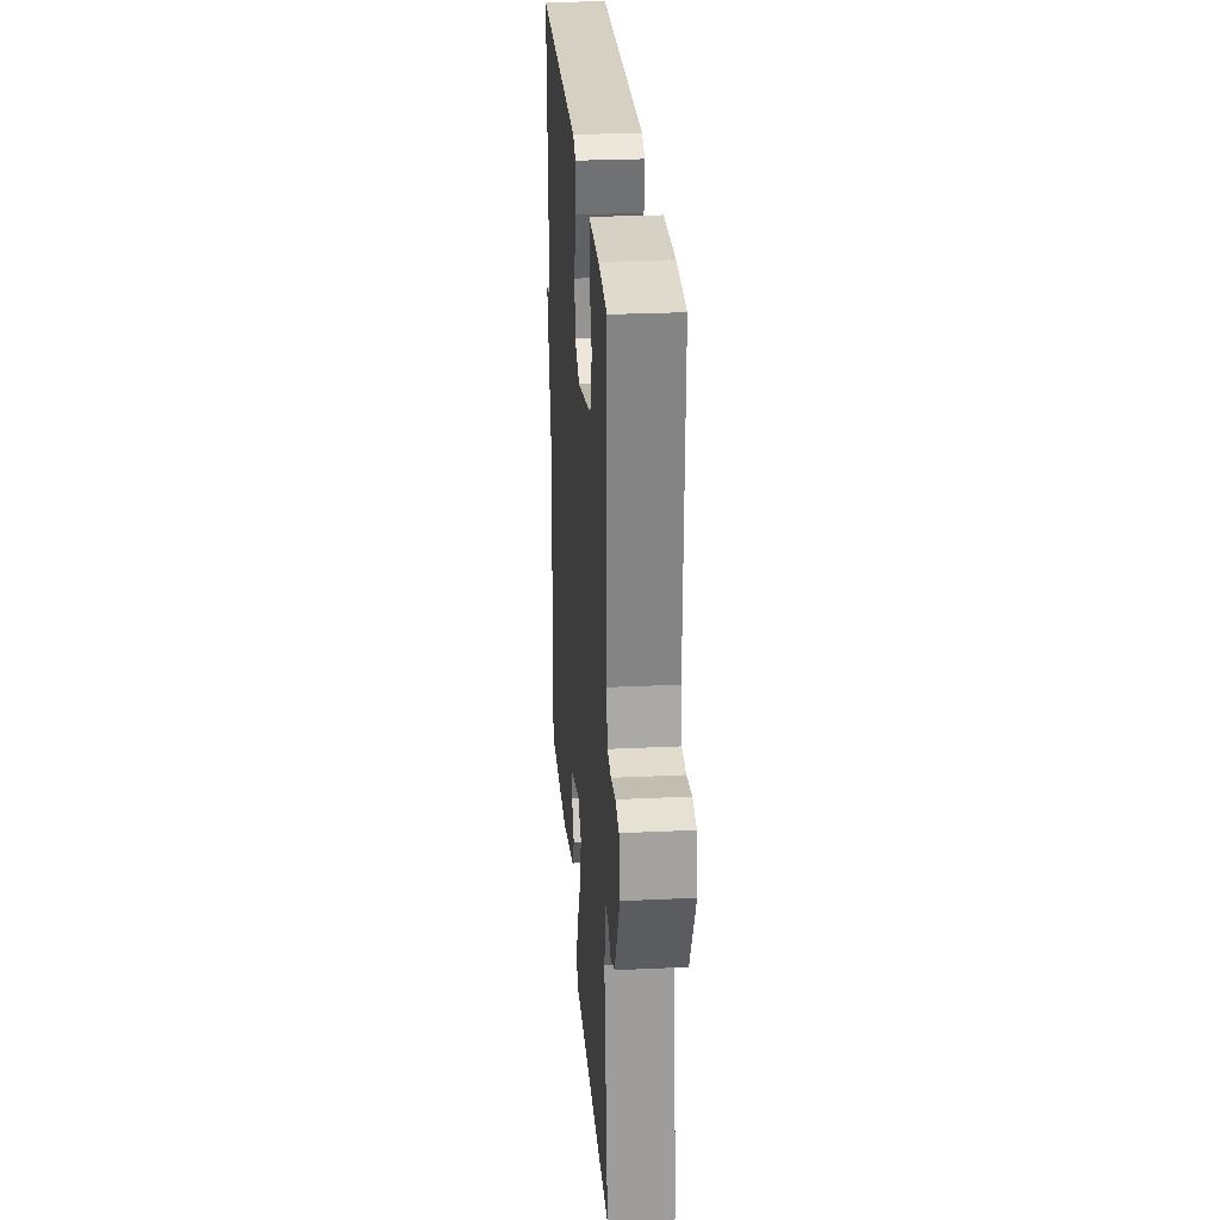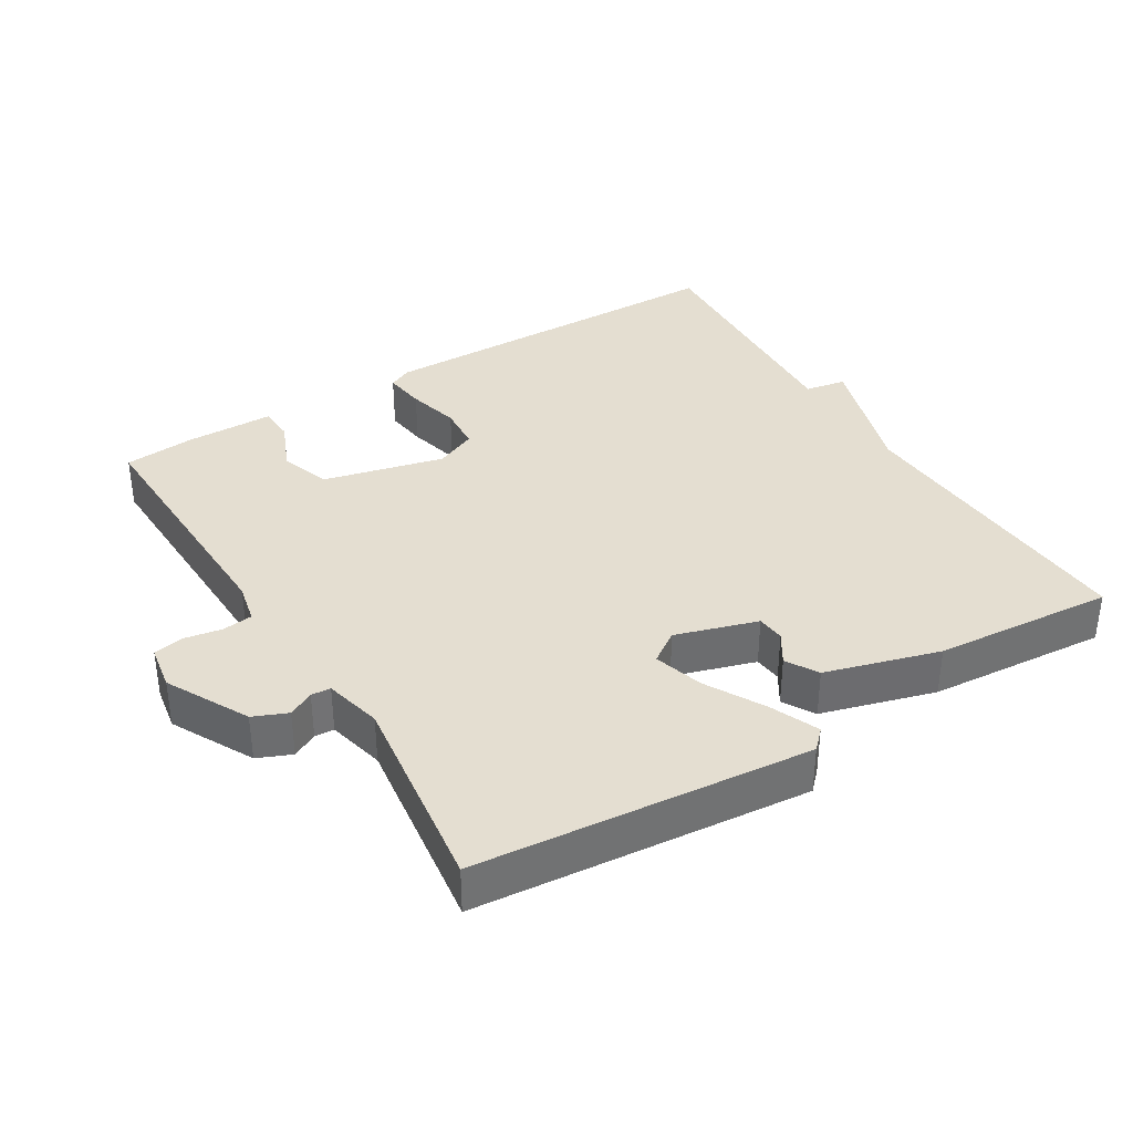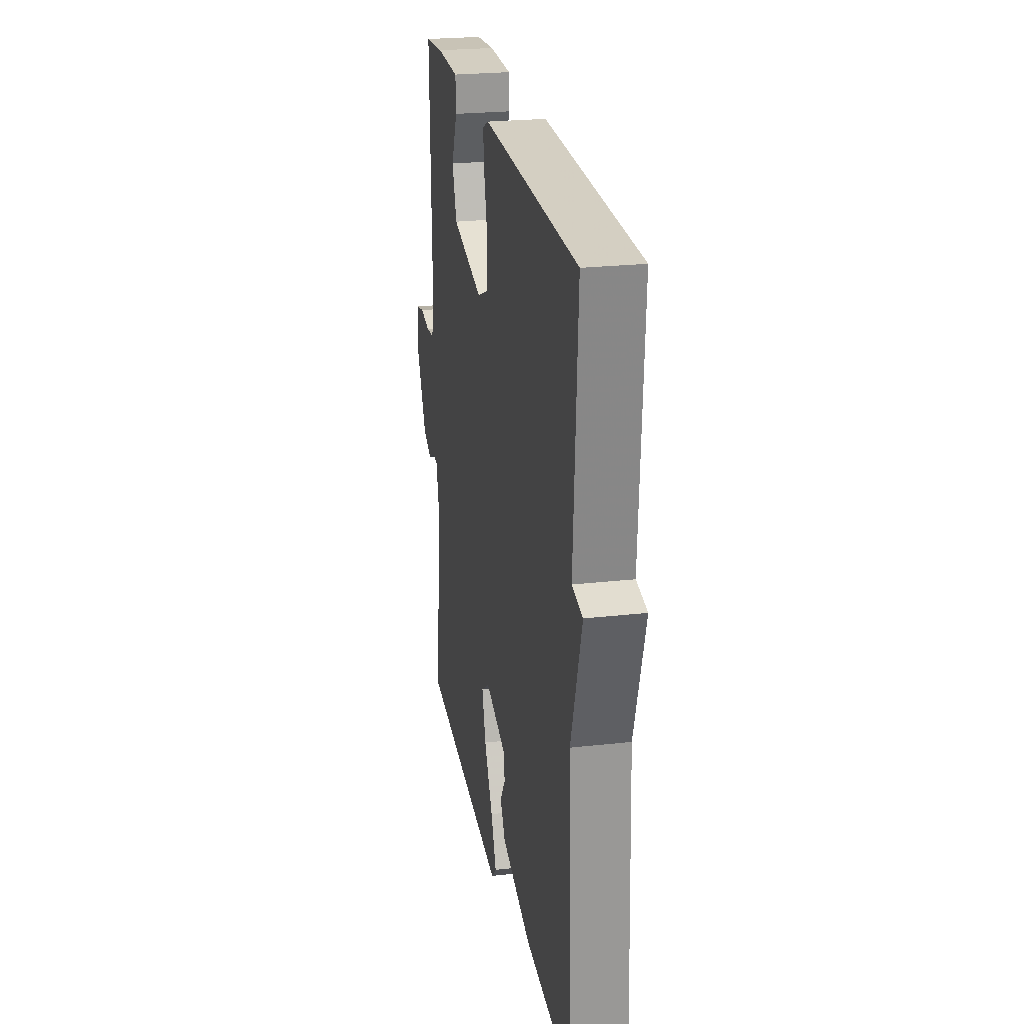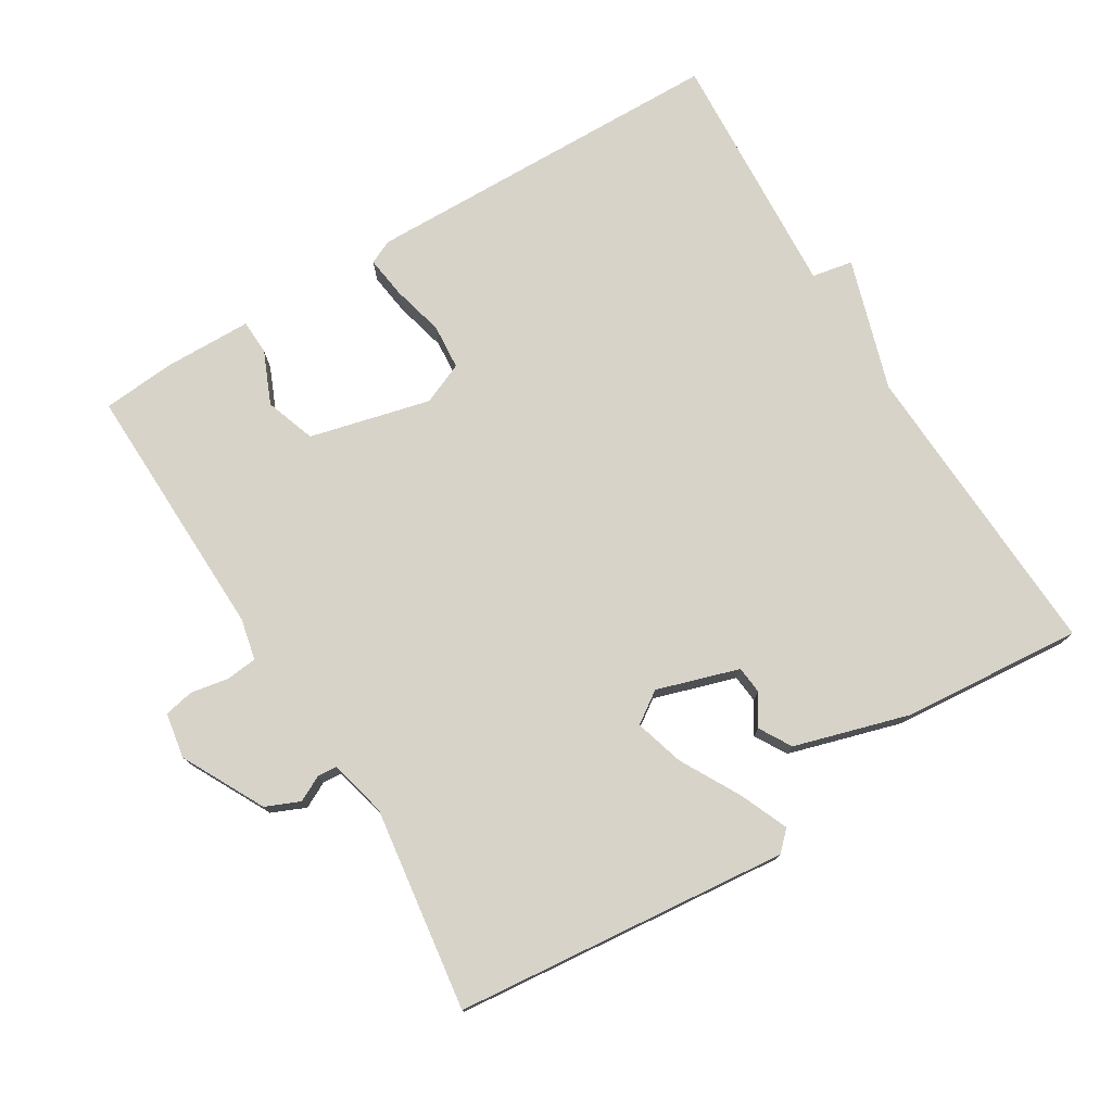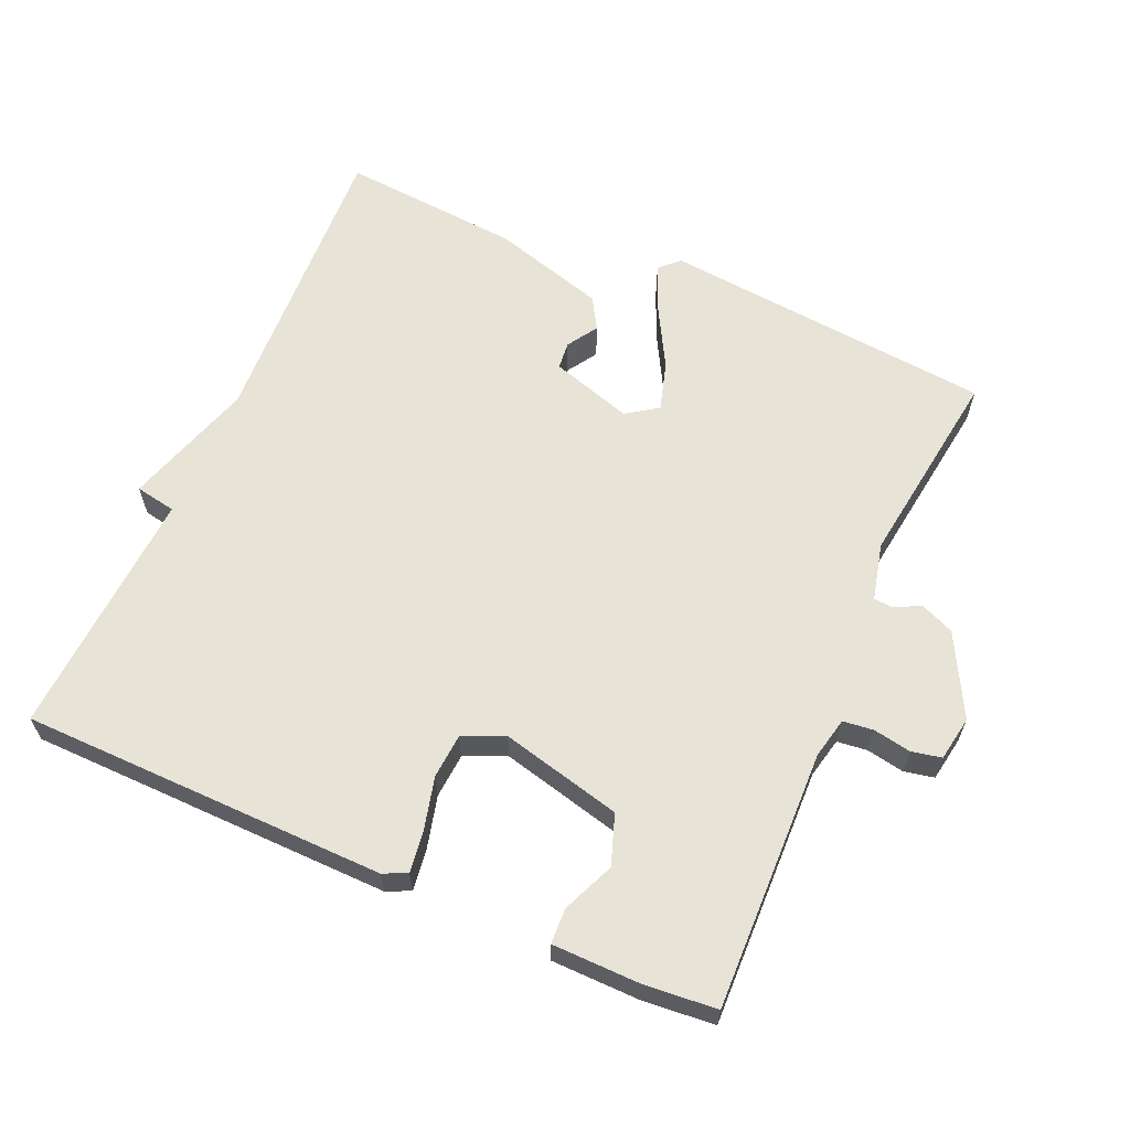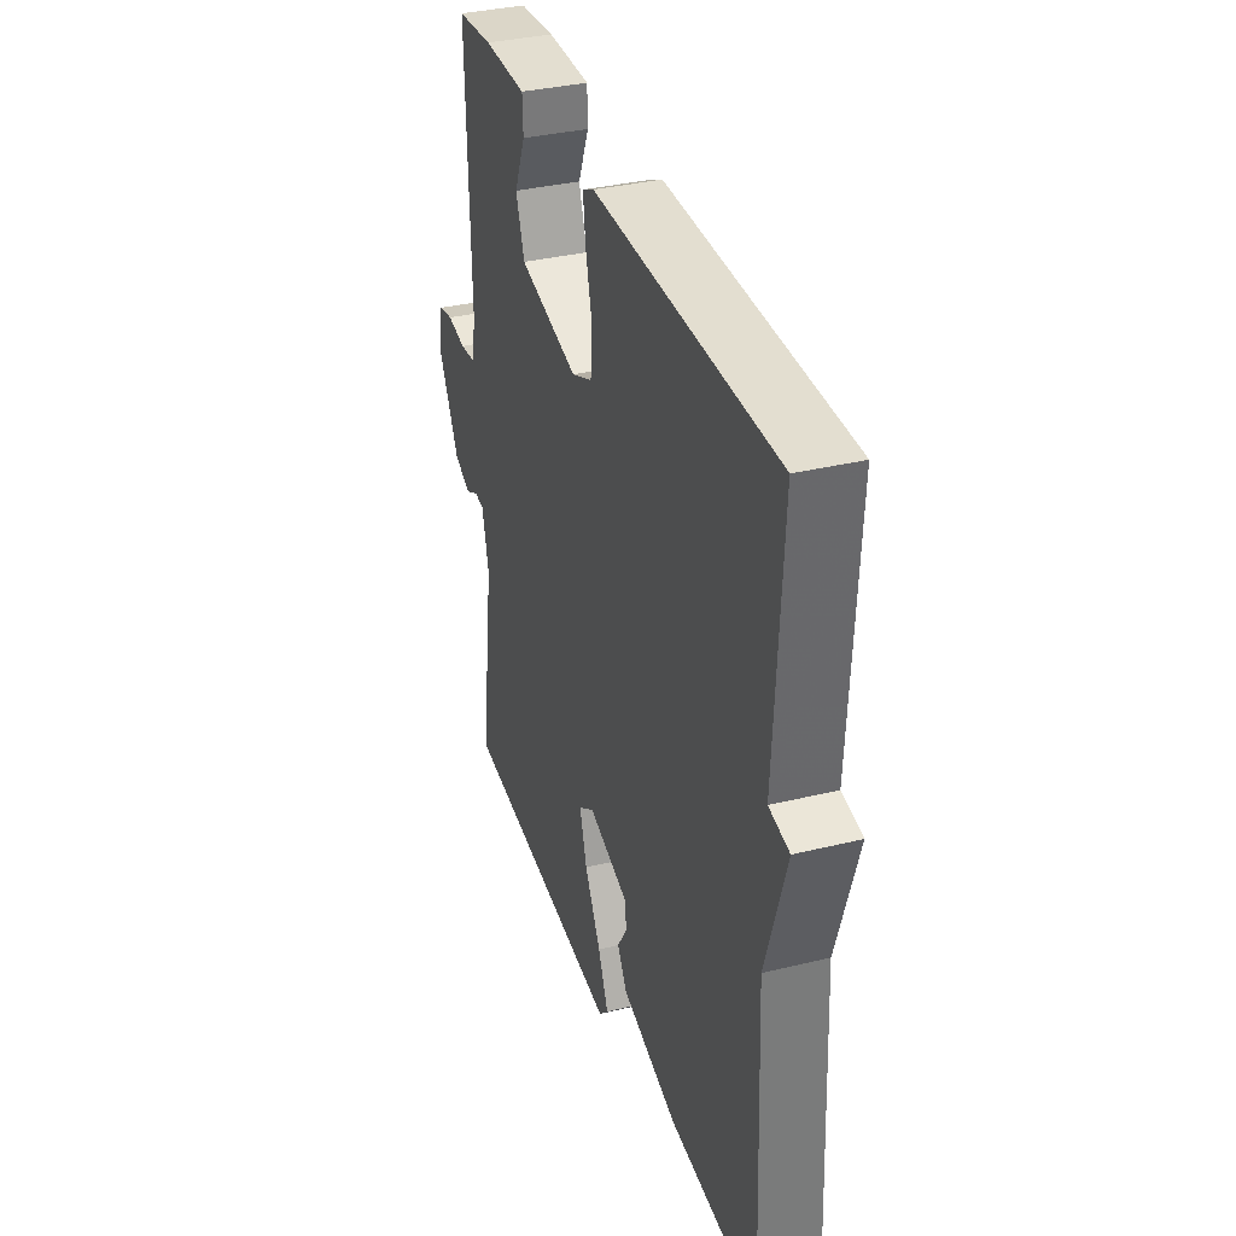
<metadata>
{"format":"obj","ext":"obj","renderer":"f3d","projection":"perspective","resolution":1024,"background":"white","views":[{"elev":27.5,"azim":85.8,"up":"+Z"},{"elev":36.5,"azim":148.4,"up":"+Y"},{"elev":24.4,"azim":-100.5,"up":"+Z"},{"elev":76.3,"azim":148.7,"up":"+Y"},{"elev":62.3,"azim":23.6,"up":"+Y"},{"elev":34.7,"azim":-108.1,"up":"+Z"}]}
</metadata>
<code>
v 0.5 0.07 -0.5
v 0.019 0.07 -0.547
v -0.008 0.07 -0.52
v 0.022 0.07 -0.45
v 0.069 0.07 -0.365
v 0.09 0.07 -0.294
v 0.045 0.07 -0.263
v -0.073 0.07 -0.3
v -0.077 0.07 -0.34
v -0.049 0.07 -0.384
v -0.076 0.07 -0.43
v -0.24 0.07 -0.478
v -0.5 0.07 -0.5
v -0.479 0.07 -0.061
v -0.538 0.07 0.128
v -0.479 0.07 0.139
v -0.5 0.07 0.5
v 0.028 0.07 0.509
v 0.062 0.07 0.493
v 0.054 0.07 0.433
v 0.035 0.07 0.357
v 0.04 0.07 0.292
v 0.1 0.07 0.266
v 0.274 0.07 0.309
v 0.299 0.07 0.381
v 0.267 0.07 0.456
v 0.269 0.07 0.507
v 0.395 0.07 0.509
v 0.5 0.07 0.5
v 0.49 0.07 0.125
v 0.503 0.07 0.066
v 0.547 0.07 0.061
v 0.602 0.07 0.071
v 0.645 0.07 0.062
v 0.656 0.07 -0.003
v 0.594 0.07 -0.121
v 0.545 0.07 -0.142
v 0.508 0.07 -0.123
v 0.48 0.07 -0.125
v 0.46 0.07 -0.208
v 0.5 0 -0.5
v 0.019 0 -0.547
v -0.008 0 -0.52
v 0.022 0 -0.45
v 0.069 0 -0.365
v 0.09 0 -0.294
v 0.045 0 -0.263
v -0.073 0 -0.3
v -0.077 0 -0.34
v -0.049 0 -0.384
v -0.076 0 -0.43
v -0.24 0 -0.478
v -0.5 0 -0.5
v -0.479 0 -0.061
v -0.538 0 0.128
v -0.479 0 0.139
v -0.5 0 0.5
v 0.028 0 0.509
v 0.062 0 0.493
v 0.054 0 0.433
v 0.035 0 0.357
v 0.04 0 0.292
v 0.1 0 0.266
v 0.274 0 0.309
v 0.299 0 0.381
v 0.267 0 0.456
v 0.269 0 0.507
v 0.395 0 0.509
v 0.5 0 0.5
v 0.49 0 0.125
v 0.503 0 0.066
v 0.547 0 0.061
v 0.602 0 0.071
v 0.645 0 0.062
v 0.656 0 -0.003
v 0.594 0 -0.121
v 0.545 0 -0.142
v 0.508 0 -0.123
v 0.48 0 -0.125
v 0.46 0 -0.208
f 36 37 38
f 35 36 38
f 34 35 38
f 33 34 38
f 32 33 38
f 31 32 38 39
f 30 31 39 40
f 28 29 30
f 27 28 30
f 26 27 30
f 25 26 30
f 24 25 30 40
f 19 20 21
f 18 19 21
f 17 18 21
f 16 17 21
f 16 21 22
f 14 15 16
f 14 16 22 23
f 12 13 14
f 11 12 14
f 10 11 14
f 9 10 14
f 8 9 14
f 14 23 24
f 8 14 24
f 7 8 24
f 3 4 5
f 2 3 5
f 1 2 5
f 40 1 5
f 40 5 6
f 6 7 24 40
f 78 77 76
f 78 76 75
f 78 75 74
f 78 74 73
f 78 73 72
f 79 78 72 71
f 80 79 71 70
f 70 69 68
f 70 68 67
f 70 67 66
f 70 66 65
f 80 70 65 64
f 61 60 59
f 61 59 58
f 61 58 57
f 61 57 56
f 62 61 56
f 56 55 54
f 63 62 56 54
f 54 53 52
f 54 52 51
f 54 51 50
f 54 50 49
f 54 49 48
f 64 63 54
f 64 54 48
f 64 48 47
f 45 44 43
f 45 43 42
f 45 42 41
f 45 41 80
f 46 45 80
f 80 64 47 46
f 1 41 42 2
f 2 42 43 3
f 3 43 44 4
f 4 44 45 5
f 5 45 46 6
f 6 46 47 7
f 7 47 48 8
f 8 48 49 9
f 9 49 50 10
f 10 50 51 11
f 11 51 52 12
f 12 52 53 13
f 13 53 54 14
f 14 54 55 15
f 15 55 56 16
f 16 56 57 17
f 17 57 58 18
f 18 58 59 19
f 19 59 60 20
f 20 60 61 21
f 21 61 62 22
f 22 62 63 23
f 23 63 64 24
f 24 64 65 25
f 25 65 66 26
f 26 66 67 27
f 27 67 68 28
f 28 68 69 29
f 29 69 70 30
f 30 70 71 31
f 31 71 72 32
f 32 72 73 33
f 33 73 74 34
f 34 74 75 35
f 35 75 76 36
f 36 76 77 37
f 37 77 78 38
f 38 78 79 39
f 39 79 80 40
f 40 80 41 1

</code>
